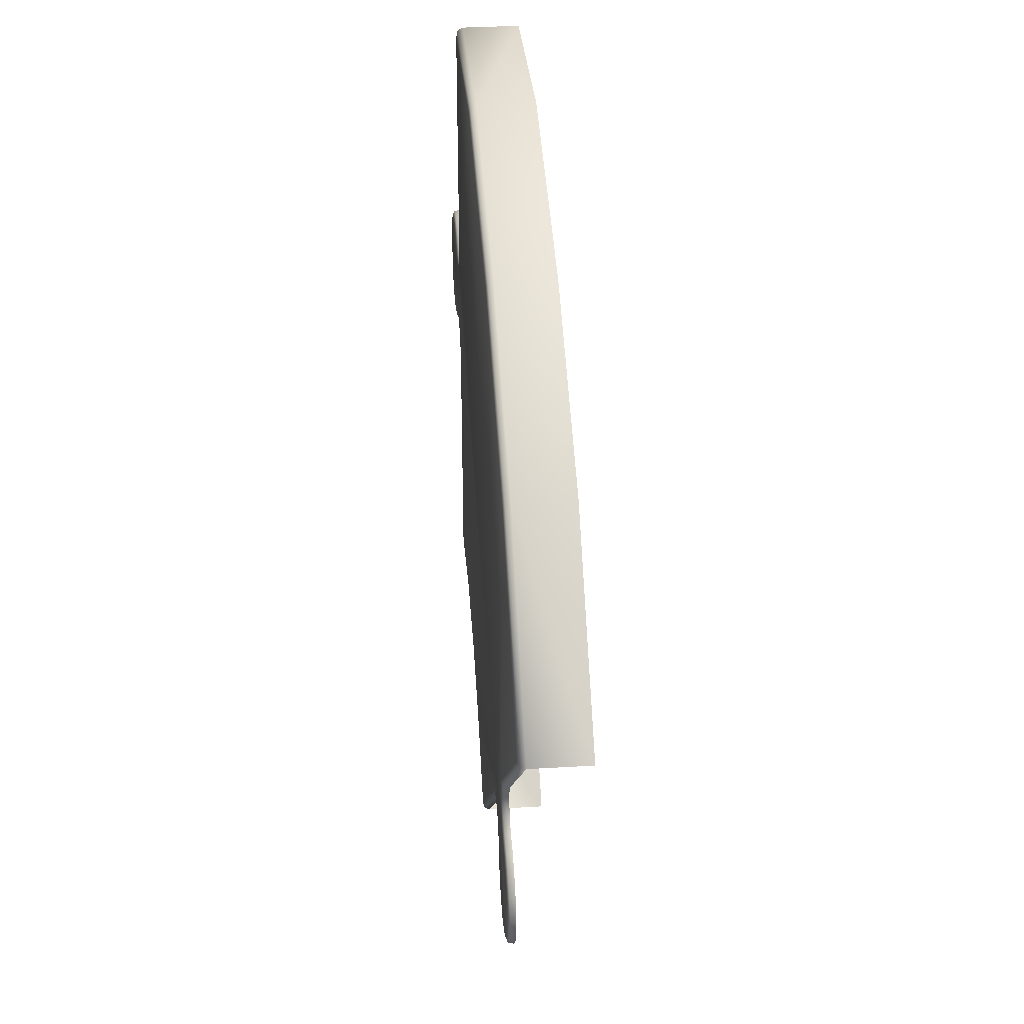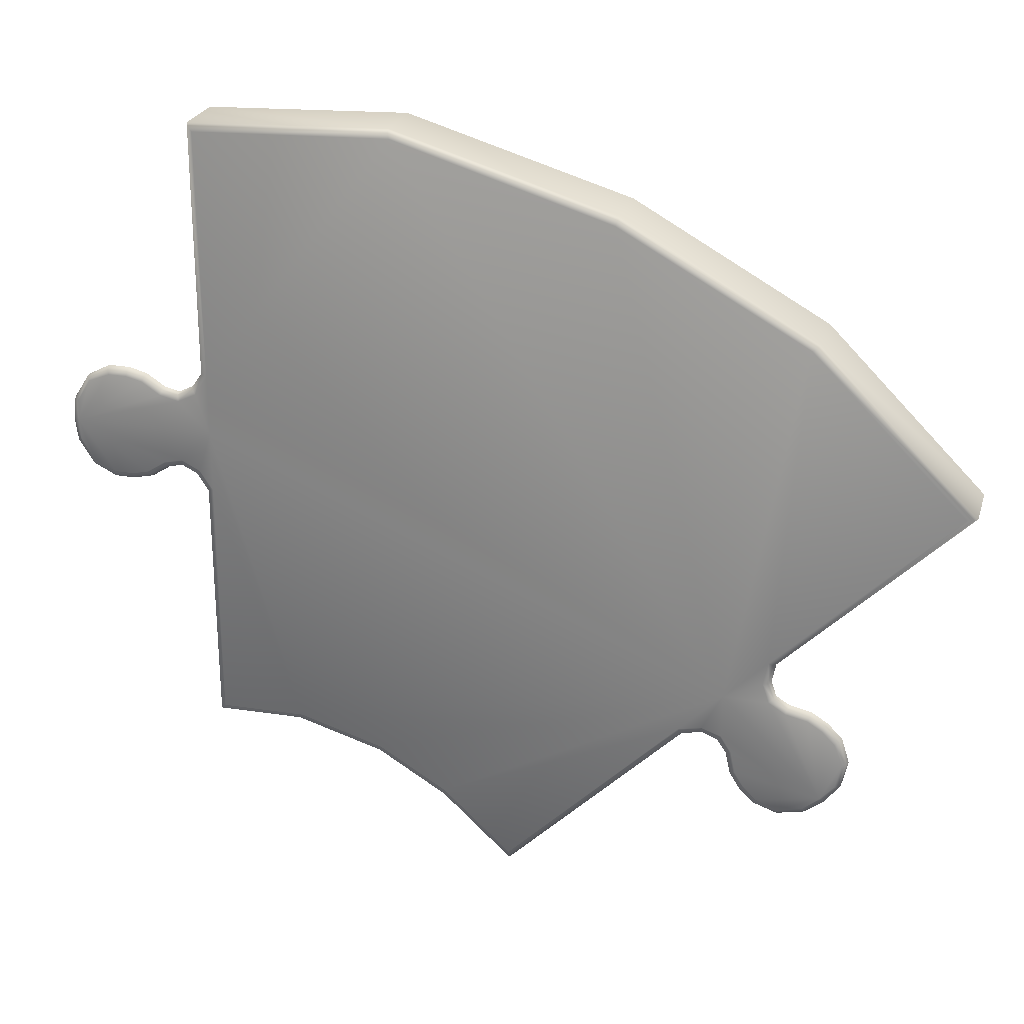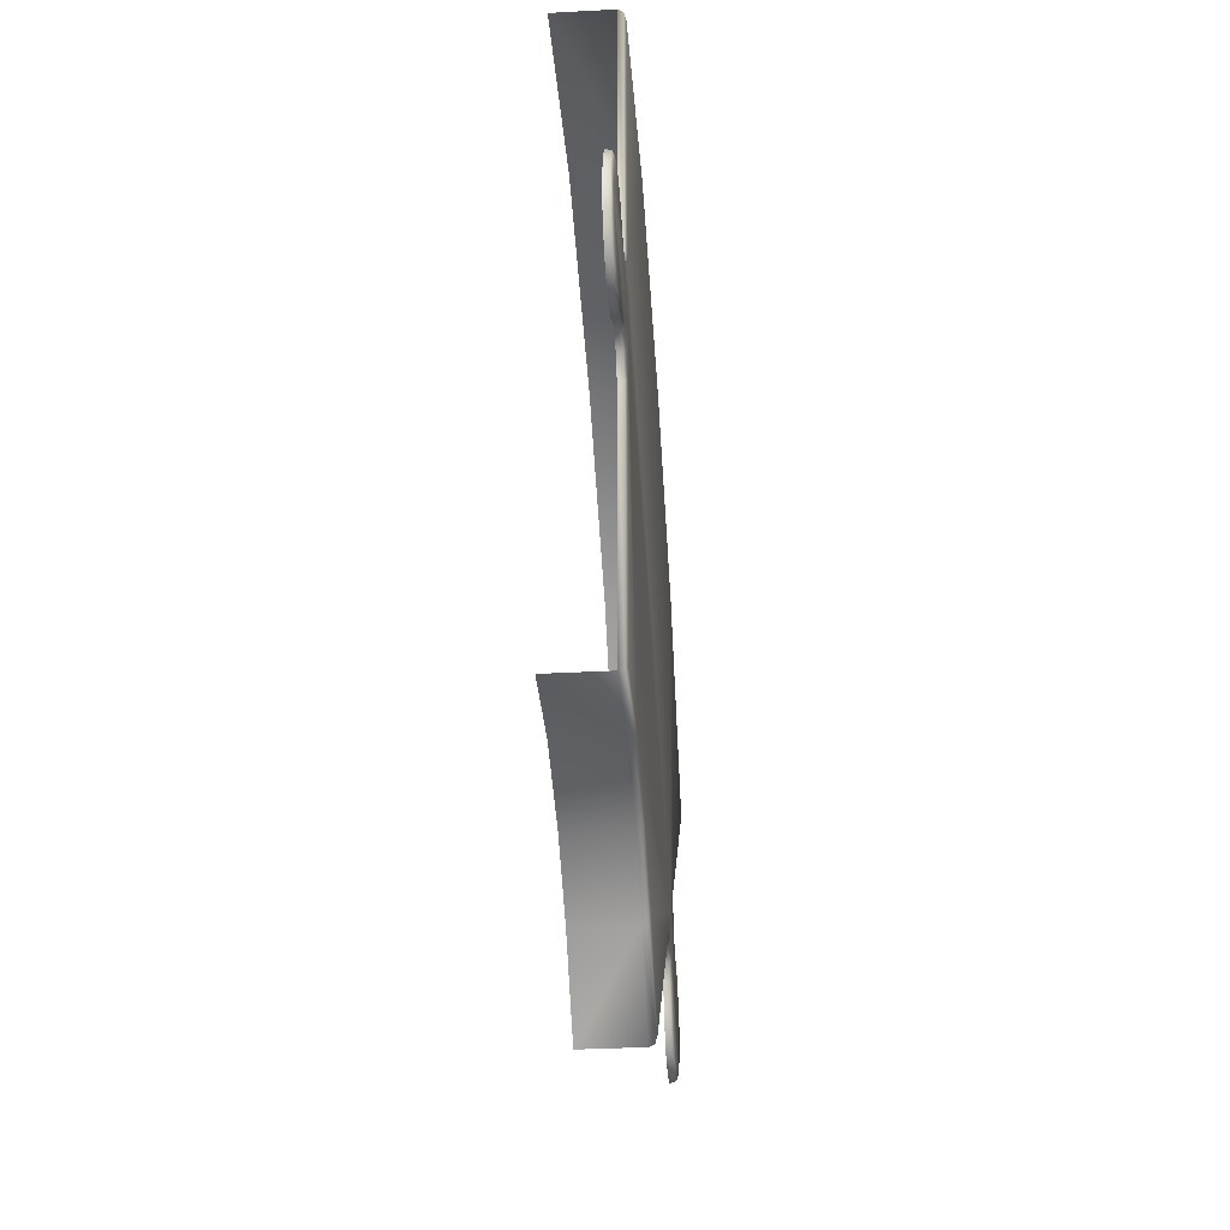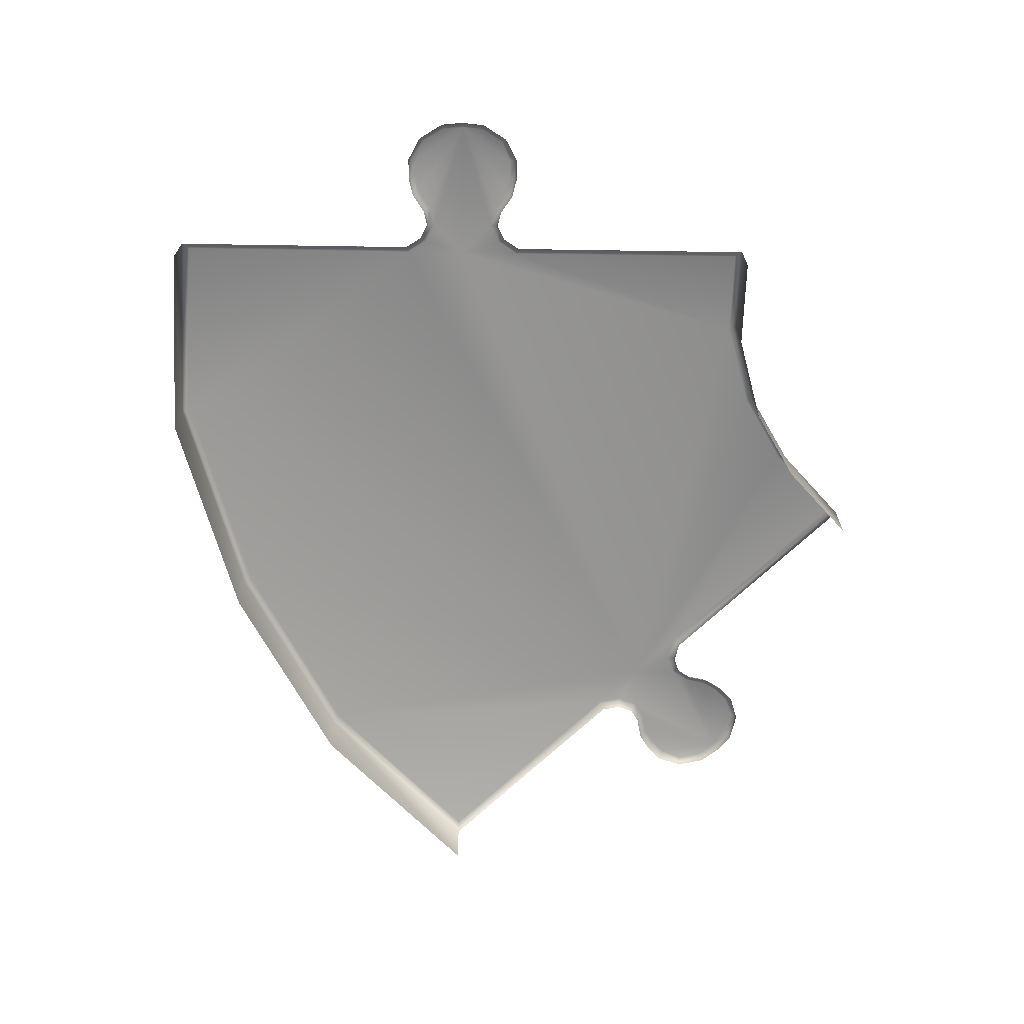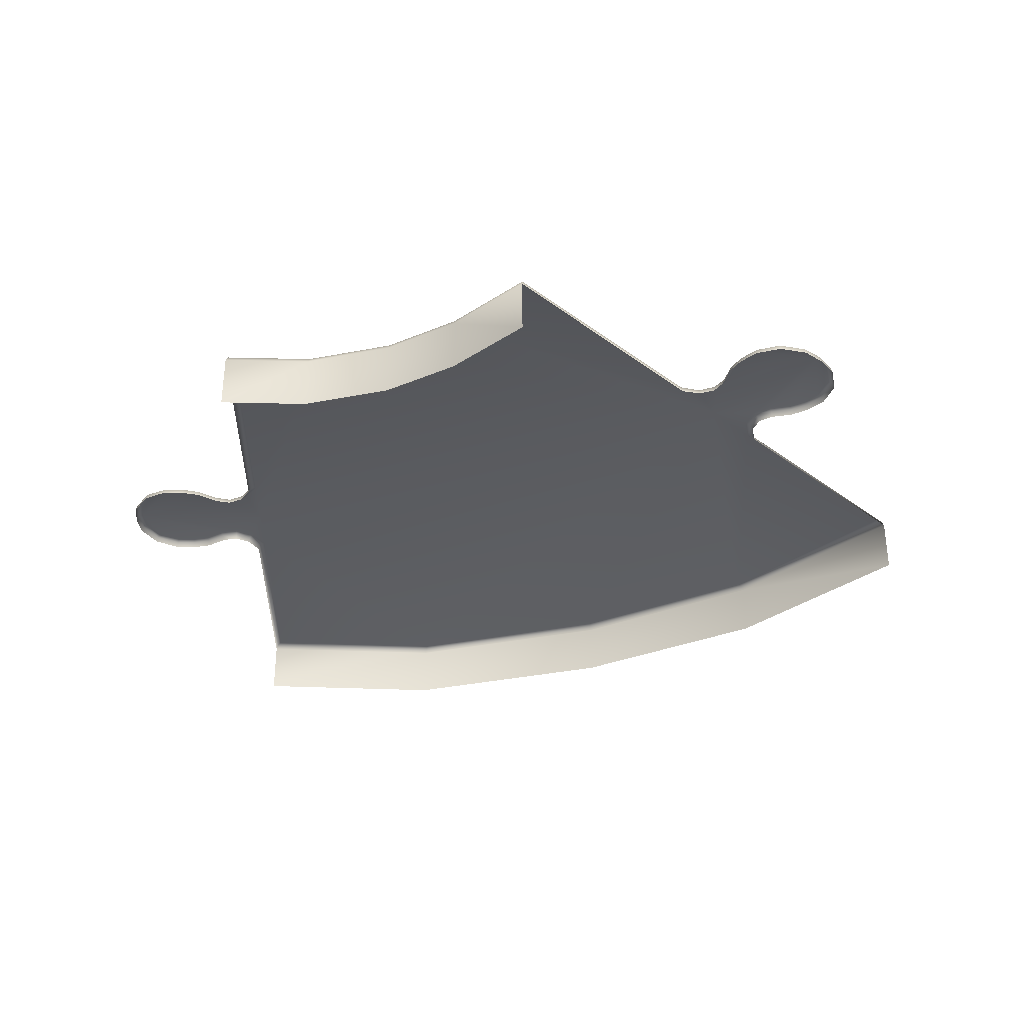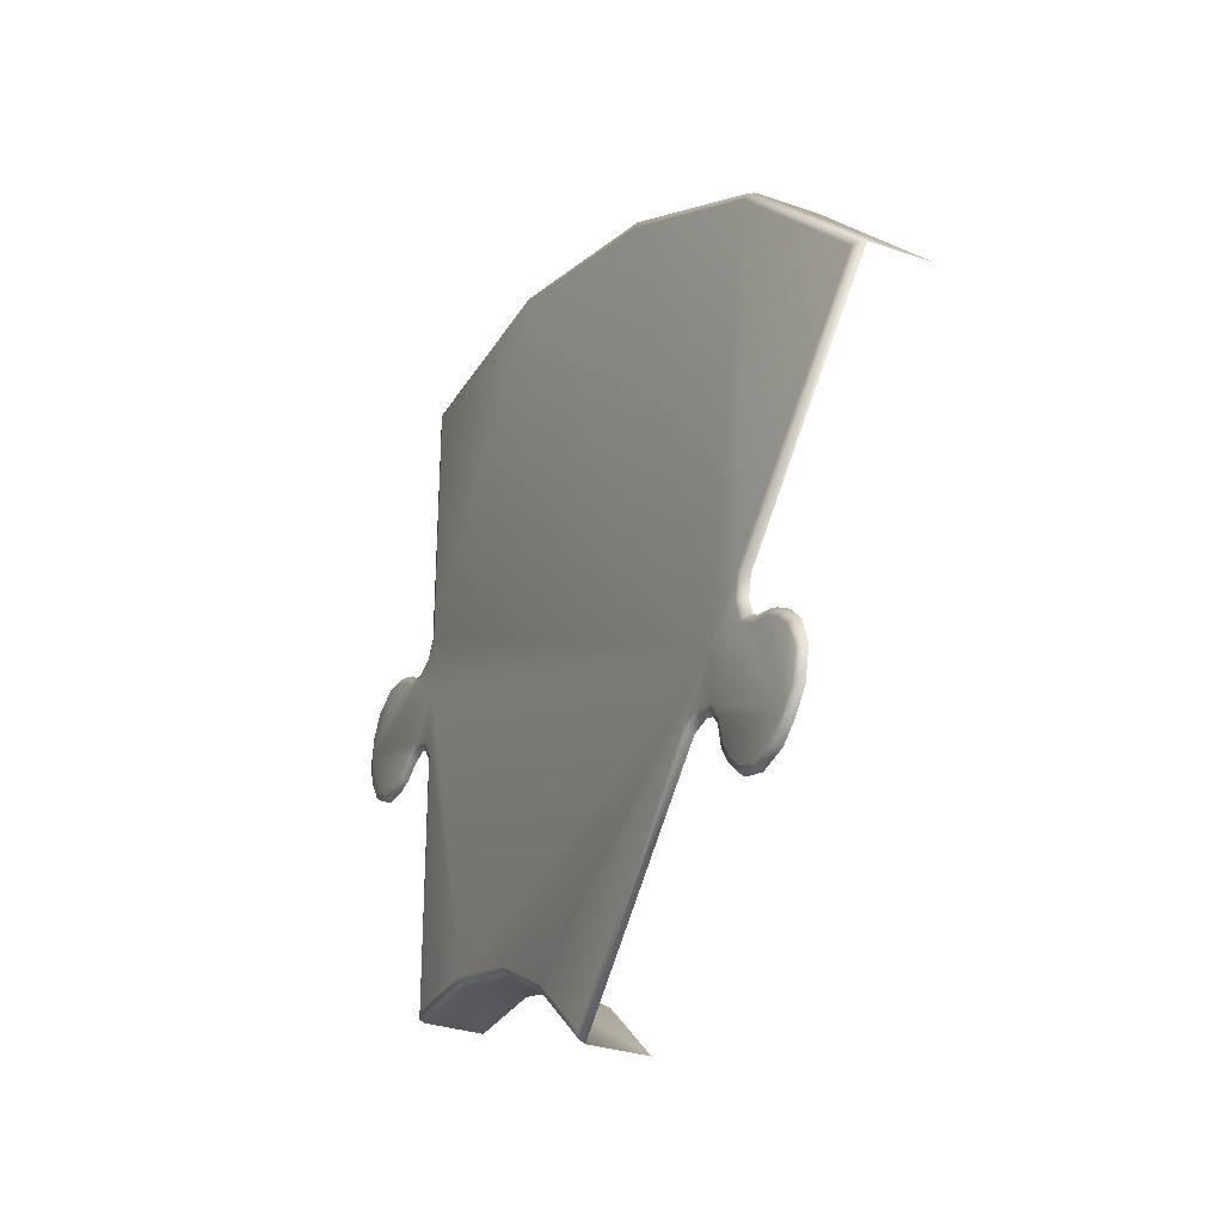
<metadata>
{"format":"obj","ext":"obj","renderer":"f3d","projection":"perspective","resolution":1024,"background":"white","views":[{"elev":34.9,"azim":-94.6,"up":"+Z"},{"elev":25.1,"azim":-164.3,"up":"+Z"},{"elev":-33.9,"azim":94.2,"up":"+Z"},{"elev":-67.6,"azim":89.1,"up":"+Y"},{"elev":-33.3,"azim":179.2,"up":"+Y"},{"elev":-30.4,"azim":-116.7,"up":"+Z"}]}
</metadata>
<code>
v  290.5 23.03 -238.2
v  208.1 23.03 -236.5
v  206.9 27.76 -234.8
v  288.7 27.76 -236.5
v  126.1 23.03 -260.1
v  208.1 -29.53 -236.5
v  126.1 -29.53 -260.1
v  123.4 29.53 -253.6
v  203.6 29.53 -230.3
v  125.4 27.77 -258.3
v  -4.815 -29.53 -360.5
v  -4.815 23.03 -360.5
v  60.58 23.03 -299.6
v  60.58 -29.53 -299.6
v  60.23 27.79 -297.6
v  -4.815 29.53 -351.3
v  59.33 29.53 -292
v  -4.815 27.81 -358.1
v  290.5 -29.53 -238.2
v  284 29.53 -231.7
v  290.5 -29.53 352.3
v  290.5 23.03 352.3
v  103.7 23.03 360.5
v  103.7 -29.53 360.5
v  284 29.53 345.8
v  101.8 29.53 353.3
v  103.2 27.82 358.6
v  288.7 27.81 350.6
v  -101.3 23.03 299.9
v  -100.7 27.81 298
v  -101.3 -29.53 299.9
v  -278.2 23.03 201.6
v  -278.2 -29.53 201.6
v  -422.4 23.03 57.05
v  -276.6 27.79 200.5
v  -419.9 27.76 57.05
v  -98.96 29.53 293
v  -272.3 29.53 197.6
v  -422.4 -29.53 57.05
v  -413.2 29.53 57.05
v  283.5 29.53 0.0962
v  283.7 29.53 57.54
v  295.9 29.53 18.53
v  283.5 29.53 114
v  295.9 29.53 95.57
v  331.5 29.53 23.09
v  416.3 29.53 57.05
v  349.2 29.53 11.58
v  331.5 29.53 91.01
v  349.2 29.53 102.5
v  364.7 29.53 7.827
v  364.7 29.53 106.3
v  382 29.53 7.827
v  382 29.53 106.3
v  402.2 29.53 16.11
v  402.2 29.53 97.99
v  414.9 29.53 37.15
v  414.9 29.53 76.95
v  313.4 29.53 86.81
v  313.4 29.53 27.29
v  290.5 22.61 116.1
v  289.1 28.2 115.7
v  422.4 22.61 57.05
v  420.1 22.61 35.33
v  418.8 27.8 35.78
v  421.3 28.28 57.05
v  290.5 22.61 -2.005
v  288.8 27.9 -1.512
v  420.1 22.61 78.77
v  418.8 27.8 78.32
v  300.6 22.61 13.17
v  299.4 27.8 14.51
v  299.4 27.8 99.59
v  300.6 22.61 100.9
v  346.4 22.61 5.132
v  328.8 22.61 16.62
v  329.5 27.8 18.24
v  347.1 27.8 6.744
v  329.5 27.8 95.86
v  347.1 27.8 107.4
v  328.8 22.61 97.48
v  346.4 22.61 109
v  363.8 22.61 0.9048
v  364 27.8 2.635
v  364 27.8 111.5
v  363.8 22.61 113.2
v  383.7 22.61 0.9048
v  383.2 27.8 2.635
v  383.2 27.8 111.5
v  383.7 22.61 113.2
v  405.6 22.61 12.4
v  404.7 27.8 13.33
v  404.7 27.8 100.8
v  405.6 22.61 101.7
v  314.2 22.61 19.99
v  314 27.82 21.79
v  314.2 22.61 94.11
v  314.1 28.25 92.76
v  -168.4 29.53 -187.1
v  -190.2 29.53 -182.8
v  -208.7 29.53 -146.9
v  -244.7 29.53 -128.3
v  -249 29.53 -106.6
v  -218.6 29.53 -204.8
v  -223 29.53 -225.4
v  -302.6 29.53 -240.7
v  -287.3 29.53 -161.1
v  -266.7 29.53 -156.8
v  -231.3 29.53 -239
v  -300.9 29.53 -169.4
v  -243.5 29.53 -251.3
v  -313.1 29.53 -181.6
v  -263.7 29.53 -259.7
v  -321.6 29.53 -201.8
v  -287.5 29.53 -253.8
v  -315.7 29.53 -225.7
v  -250.8 29.53 -146.9
v  -208.8 29.53 -189
v  -255.4 22.61 -110
v  -253.2 28.08 -108.5
v  -289.9 22.61 -258.8
v  -306.9 22.61 -245
v  -306.1 28.28 -244.3
v  -289.3 27.8 -257.6
v  -171.8 22.61 -193.5
v  -171.2 28.2 -192.3
v  -320.7 22.61 -228.1
v  -319.4 27.8 -227.5
v  -189.7 22.61 -189.9
v  -189.9 27.8 -188.2
v  -250 27.8 -128
v  -251.8 22.61 -127.9
v  -212.1 22.61 -207.4
v  -216.4 22.61 -228
v  -218.1 27.8 -227.4
v  -213.8 27.8 -206.8
v  -289.2 27.8 -156.2
v  -268.6 27.8 -151.9
v  -289.9 22.61 -154.6
v  -269.3 22.61 -150.3
v  -225.8 22.61 -243.3
v  -227.2 27.8 -242.2
v  -304.1 27.8 -165.3
v  -305.2 22.61 -163.9
v  -239.8 22.61 -257.4
v  -240.7 27.8 -255.8
v  -317.7 27.8 -178.9
v  -319.2 22.61 -178
v  -263.4 22.61 -264.7
v  -263.5 27.8 -263.5
v  -325.3 27.8 -201.6
v  -326.6 22.61 -201.6
v  -204.2 22.61 -194.8
v  -205 28.25 -193.7
v  -256.6 22.61 -142.3
v  -255.2 27.82 -143.5
o PuzzleBottomTurnRTLKnobs
g PuzzleBottomTurnRTLKnobs
f 1 2 3 4
f 5 2 6 7
f 8 9 3 10
f 11 12 13 14
f 5 13 15 10
f 16 17 15 18
f 2 5 10 3
f 2 1 19 6
f 9 20 4 3
f 13 5 7 14
f 13 12 18 15
f 17 8 10 15
f 21 22 23 24
f 25 26 27 28
f 29 23 27 30
f 31 29 32 33
f 34 32 35 36
f 37 38 35 30
f 23 29 31 24
f 26 37 30 27
f 23 22 28 27
f 32 34 39 33
f 32 29 30 35
f 38 40 36 35
f 41 42 43
f 42 44 45
f 46 47 48
f 47 49 50
f 48 47 51
f 47 50 52
f 51 47 53
f 47 52 54
f 53 47 55
f 47 54 56
f 55 47 57
f 47 56 58
f 42 59 47
f 42 60 43
f 45 59 42
f 59 49 47
f 47 46 60
f 47 60 42
f 22 61 62 28
f 63 64 65 66
f 67 1 4 68
f 69 63 66 70
f 71 67 68 72
f 41 43 72 68
f 45 44 62 73
f 61 74 73 62
f 75 76 77 78
f 46 48 78 77
f 50 49 79 80
f 81 82 80 79
f 83 75 78 84
f 48 51 84 78
f 52 50 80 85
f 82 86 85 80
f 87 83 84 88
f 51 53 88 84
f 54 52 85 89
f 86 90 89 85
f 91 87 88 92
f 53 55 92 88
f 56 54 89 93
f 90 94 93 89
f 64 91 92 65
f 57 47 66 65
f 55 57 65 92
f 58 56 93 70
f 47 58 70 66
f 94 69 70 93
f 76 95 96 77
f 97 81 79 98
f 95 71 72 96
f 43 60 96 72
f 59 45 73 98
f 74 97 98 73
f 49 59 98 79
f 60 46 77 96
f 20 41 68 4
f 44 25 28 62
f 99 100 101
f 101 102 103
f 104 105 106
f 106 107 108
f 105 109 106
f 106 110 107
f 109 111 106
f 106 112 110
f 111 113 106
f 106 114 112
f 113 115 106
f 106 116 114
f 101 106 117
f 101 100 118
f 102 101 117
f 117 106 108
f 106 118 104
f 106 101 118
f 119 34 36 120
f 121 122 123 124
f 12 125 126 18
f 122 127 128 123
f 125 129 130 126
f 100 99 126 130
f 103 102 131 120
f 132 119 120 131
f 133 134 135 136
f 105 104 136 135
f 108 107 137 138
f 139 140 138 137
f 134 141 142 135
f 109 105 135 142
f 107 110 143 137
f 144 139 137 143
f 141 145 146 142
f 111 109 142 146
f 110 112 147 143
f 148 144 143 147
f 145 149 150 146
f 113 111 146 150
f 112 114 151 147
f 152 148 147 151
f 149 121 124 150
f 115 113 150 124
f 106 115 124 123
f 116 106 123 128
f 114 116 128 151
f 127 152 151 128
f 153 133 136 154
f 140 155 156 138
f 129 153 154 130
f 118 100 130 154
f 102 117 156 131
f 155 132 131 156
f 117 108 138 156
f 104 118 154 136
f 40 103 120 36
f 99 16 18 126
f 42 41 9 101
f 44 42 101 26
f 41 20 9
f 25 44 26
f 101 9 8
f 26 101 37
f 101 8 17
f 37 101 38
f 101 17 99
f 38 101 103
f 17 16 99
f 38 103 40

</code>
